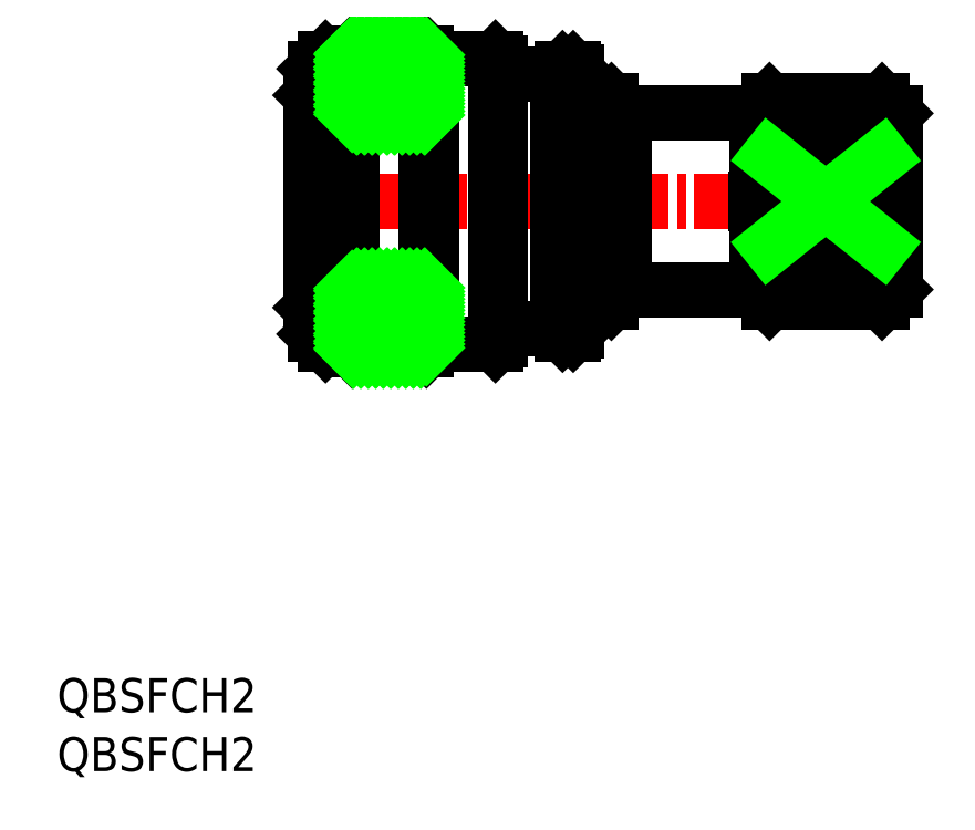
<metadata>
{"format":"dxf","ext":"dxf","renderer":"ezdxf+matplotlib","layout":"modelspace","background":"white","min_lineweight":24,"dpi":150}
</metadata>
<code>
0
SECTION
2
ENTITIES
0
LINE
8
CENTER
10
-57.78
20
-5.108
30
0
11
1.215
21
-5.108
31
0
0
LINE
8
0
10
-55.78
20
-5.108
30
0
11
-55.78
21
-15.11
31
0
0
LINE
8
0
10
-32.58
20
-5.108
30
0
11
-32.58
21
-17.11
31
0
0
LINE
8
0
10
-30.78
20
-5.108
30
0
11
-30.78
21
-17.31
31
0
0
LINE
8
0
10
-27.48
20
-5.108
30
0
11
-27.48
21
-14.61
31
0
0
LINE
8
0
10
-0.7848
20
-5.108
30
0
11
-0.7848
21
-13.41
31
0
0
LINE
8
0
10
-13.78
20
-5.108
30
0
11
-13.78
21
-13.41
31
0
0
LINE
8
0
10
-32.58
20
-17.11
30
0
11
-37.92
21
-17.11
31
0
0
LINE
8
0
10
-32.08
20
-17.61
30
0
11
-31.08
21
-17.61
31
0
0
LINE
8
0
10
-55.78
20
-15.11
30
0
11
-55.42
21
-15.48
31
0
0
LINE
8
0
10
-32.58
20
-17.11
30
0
11
-32.08
21
-17.61
31
0
0
LINE
8
0
10
-30.78
20
-17.31
30
0
11
-31.08
21
-17.61
31
0
0
LINE
8
0
10
-32.08
20
-17.61
30
0
11
-32.08
21
-5.108
31
0
0
LINE
8
0
10
-31.08
20
-17.61
30
0
11
-31.08
21
-5.108
31
0
0
LINE
8
0
10
-12.58
20
-14.61
30
0
11
-12.58
21
-9.351
31
0
0
LINE
8
0
10
-1.985
20
-14.61
30
0
11
-1.985
21
-9.351
31
0
0
LINE
8
0
10
-1.985
20
-9.351
30
0
11
-12.58
21
-9.351
31
0
0
LINE
8
0
10
-26.28
20
-13.41
30
0
11
-26.28
21
-5.108
31
0
0
LINE
8
0
10
-1.985
20
-14.61
30
0
11
-12.58
21
-14.61
31
0
0
LINE
8
0
10
-13.78
20
-13.41
30
0
11
-26.28
21
-13.41
31
0
0
LINE
8
0
10
-27.48
20
-14.61
30
0
11
-30.78
21
-14.61
31
0
0
LINE
8
0
10
-27.48
20
-14.61
30
0
11
-26.28
21
-13.41
31
0
0
LINE
8
0
10
-12.58
20
-14.61
30
0
11
-13.78
21
-13.41
31
0
0
LINE
8
0
10
-0.7848
20
-13.41
30
0
11
-1.985
21
-14.61
31
0
0
ARC
8
0
10
-4.829
20
-5.108
30
0
40
8.841
50
180
51
208.7
0
ARC
8
0
10
-9.741
20
-5.108
30
0
40
8.841
50
331.3
51
0
0
LINE
8
0
10
-55.78
20
-5.108
30
0
11
-55.78
21
4.892
31
0
0
LINE
8
0
10
-32.58
20
-5.108
30
0
11
-32.58
21
6.892
31
0
0
LINE
8
0
10
-30.78
20
-5.108
30
0
11
-30.78
21
7.092
31
0
0
LINE
8
0
10
-27.48
20
-5.108
30
0
11
-27.48
21
4.392
31
0
0
LINE
8
0
10
-0.7848
20
-5.108
30
0
11
-0.7848
21
3.192
31
0
0
LINE
8
0
10
-13.78
20
-5.108
30
0
11
-13.78
21
3.192
31
0
0
LINE
8
0
10
-32.58
20
6.892
30
0
11
-37.92
21
6.892
31
0
0
LINE
8
0
10
-32.08
20
7.392
30
0
11
-31.08
21
7.392
31
0
0
LINE
8
0
10
-55.78
20
4.892
30
0
11
-55.42
21
5.261
31
0
0
LINE
8
0
10
-32.58
20
6.892
30
0
11
-32.08
21
7.392
31
0
0
LINE
8
0
10
-30.78
20
7.092
30
0
11
-31.08
21
7.392
31
0
0
LINE
8
0
10
-32.08
20
7.392
30
0
11
-32.08
21
-5.108
31
0
0
LINE
8
0
10
-31.08
20
7.392
30
0
11
-31.08
21
-5.108
31
0
0
LINE
8
0
10
-12.58
20
4.392
30
0
11
-12.58
21
-0.8658
31
0
0
LINE
8
0
10
-1.985
20
4.392
30
0
11
-1.985
21
-0.8658
31
0
0
LINE
8
0
10
-1.985
20
-0.8658
30
0
11
-12.58
21
-0.8658
31
0
0
LINE
8
0
10
-26.28
20
3.192
30
0
11
-26.28
21
-5.108
31
0
0
LINE
8
0
10
-1.985
20
4.392
30
0
11
-12.58
21
4.392
31
0
0
LINE
8
0
10
-13.78
20
3.192
30
0
11
-26.28
21
3.192
31
0
0
LINE
8
0
10
-27.48
20
4.392
30
0
11
-30.78
21
4.392
31
0
0
LINE
8
0
10
-27.48
20
4.392
30
0
11
-26.28
21
3.192
31
0
0
LINE
8
0
10
-12.58
20
4.392
30
0
11
-13.78
21
3.192
31
0
0
LINE
8
0
10
-0.7848
20
3.192
30
0
11
-1.985
21
4.392
31
0
0
ARC
8
0
10
-4.829
20
-5.108
30
0
40
8.841
50
151.3
51
180
0
ARC
8
0
10
-9.741
20
-5.108
30
0
40
8.841
50
0
51
28.68
0
LINE
8
0
10
-13.82
20
-5.108
30
0
11
-13.82
21
-4.908
31
0
0
LINE
8
0
10
-13.82
20
-5.108
30
0
11
-13.82
21
-5.308
31
0
0
LINE
8
0
10
-7.285
20
-5.108
30
0
11
-12.58
21
-9.351
31
0
0
LINE
8
0
10
-7.285
20
-5.108
30
0
11
-1.985
21
-9.351
31
0
0
LINE
8
0
10
-7.285
20
-5.108
30
0
11
-12.58
21
-0.8658
31
0
0
LINE
8
0
10
-7.285
20
-5.108
30
0
11
-1.985
21
-0.8658
31
0
0
LINE
8
0
10
-55.42
20
-5.108
30
0
11
-55.42
21
-17.61
31
0
0
LINE
8
0
10
-52.42
20
-5.108
30
0
11
-52.42
21
-18.61
31
0
0
LINE
8
0
10
-37.92
20
-5.108
30
0
11
-37.92
21
-18.11
31
0
0
LINE
8
0
10
-44.42
20
-5.108
30
0
11
-44.42
21
-18.61
31
0
0
LINE
8
0
10
-51.92
20
-19.11
30
0
11
-44.92
21
-19.11
31
0
0
LINE
8
0
10
-52.42
20
-18.61
30
0
11
-54.42
21
-18.61
31
0
0
LINE
8
0
10
-44.42
20
-18.61
30
0
11
-38.42
21
-18.61
31
0
0
LINE
8
0
10
-52.42
20
-18.61
30
0
11
-51.92
21
-19.11
31
0
0
LINE
8
0
10
-44.42
20
-18.61
30
0
11
-44.92
21
-19.11
31
0
0
LINE
8
0
10
-44.92
20
-19.11
30
0
11
-44.92
21
-5.108
31
0
0
LINE
8
0
10
-51.92
20
-19.11
30
0
11
-51.92
21
-5.108
31
0
0
LINE
8
0
10
-55.42
20
-17.61
30
0
11
-54.42
21
-18.61
31
0
0
LINE
8
0
10
-54.42
20
-18.61
30
0
11
-54.42
21
-5.108
31
0
0
LINE
8
0
10
-37.92
20
-18.11
30
0
11
-38.42
21
-18.61
31
0
0
LINE
8
0
10
-38.42
20
-18.61
30
0
11
-38.42
21
-5.108
31
0
0
LINE
8
0
10
-55.42
20
-5.108
30
0
11
-55.42
21
7.392
31
0
0
LINE
8
0
10
-52.42
20
-5.108
30
0
11
-52.42
21
8.392
31
0
0
LINE
8
0
10
-37.92
20
-5.108
30
0
11
-37.92
21
7.892
31
0
0
LINE
8
0
10
-44.42
20
-5.108
30
0
11
-44.42
21
8.392
31
0
0
LINE
8
0
10
-51.92
20
8.892
30
0
11
-44.92
21
8.892
31
0
0
LINE
8
0
10
-52.42
20
8.392
30
0
11
-54.42
21
8.392
31
0
0
LINE
8
0
10
-44.42
20
8.392
30
0
11
-38.42
21
8.392
31
0
0
LINE
8
0
10
-52.42
20
8.392
30
0
11
-51.92
21
8.892
31
0
0
LINE
8
0
10
-44.42
20
8.392
30
0
11
-44.92
21
8.892
31
0
0
LINE
8
0
10
-44.92
20
8.892
30
0
11
-44.92
21
-5.108
31
0
0
LINE
8
0
10
-51.92
20
8.892
30
0
11
-51.92
21
-5.108
31
0
0
LINE
8
0
10
-55.42
20
7.392
30
0
11
-54.42
21
8.392
31
0
0
LINE
8
0
10
-54.42
20
8.392
30
0
11
-54.42
21
-5.108
31
0
0
LINE
8
0
10
-37.92
20
7.892
30
0
11
-38.42
21
8.392
31
0
0
LINE
8
0
10
-38.42
20
8.392
30
0
11
-38.42
21
-5.108
31
0
0
LINE
8
0
10
-50.42
20
8.892
30
0
11
-44.92
21
3.392
31
0
0
LINE
8
0
10
-51.12
20
8.892
30
0
11
-45.12
21
2.892
31
0
0
LINE
8
0
10
-51.83
20
8.892
30
0
11
-45.83
21
2.892
31
0
0
LINE
8
0
10
-51.92
20
8.27
30
0
11
-46.54
21
2.892
31
0
0
LINE
8
0
10
-51.92
20
7.563
30
0
11
-47.24
21
2.892
31
0
0
LINE
8
0
10
-51.92
20
6.856
30
0
11
-47.95
21
2.892
31
0
0
LINE
8
0
10
-51.92
20
6.149
30
0
11
-48.66
21
2.892
31
0
0
LINE
8
0
10
-51.92
20
5.442
30
0
11
-49.37
21
2.892
31
0
0
LINE
8
0
10
-51.92
20
4.735
30
0
11
-50.07
21
2.892
31
0
0
LINE
8
0
10
-51.92
20
4.028
30
0
11
-50.78
21
2.892
31
0
0
LINE
8
0
10
-51.92
20
3.321
30
0
11
-51.49
21
2.892
31
0
0
LINE
8
0
10
-49.71
20
8.892
30
0
11
-44.92
21
4.099
31
0
0
LINE
8
0
10
-49
20
8.892
30
0
11
-44.92
21
4.806
31
0
0
LINE
8
0
10
-48.29
20
8.892
30
0
11
-44.92
21
5.513
31
0
0
LINE
8
0
10
-47.59
20
8.892
30
0
11
-44.92
21
6.22
31
0
0
LINE
8
0
10
-46.88
20
8.892
30
0
11
-44.92
21
6.927
31
0
0
LINE
8
0
10
-46.17
20
8.892
30
0
11
-44.92
21
7.634
31
0
0
LINE
8
0
10
-45.47
20
8.892
30
0
11
-44.92
21
8.341
31
0
0
LINE
8
0
10
-51.42
20
2.892
30
0
11
-45.42
21
8.892
31
0
0
LINE
8
0
10
-50.71
20
2.892
30
0
11
-44.92
21
8.684
31
0
0
LINE
8
0
10
-50
20
2.892
30
0
11
-44.92
21
7.977
31
0
0
LINE
8
0
10
-49.29
20
2.892
30
0
11
-44.92
21
7.27
31
0
0
LINE
8
0
10
-48.59
20
2.892
30
0
11
-44.92
21
6.563
31
0
0
LINE
8
0
10
-47.88
20
2.892
30
0
11
-44.92
21
5.856
31
0
0
LINE
8
0
10
-47.17
20
2.892
30
0
11
-44.92
21
5.149
31
0
0
LINE
8
0
10
-46.47
20
2.892
30
0
11
-44.92
21
4.442
31
0
0
LINE
8
0
10
-45.76
20
2.892
30
0
11
-44.92
21
3.735
31
0
0
LINE
8
0
10
-45.05
20
2.892
30
0
11
-44.92
21
3.028
31
0
0
LINE
8
0
10
-51.92
20
3.099
30
0
11
-46.12
21
8.892
31
0
0
LINE
8
0
10
-51.92
20
3.806
30
0
11
-46.83
21
8.892
31
0
0
LINE
8
0
10
-51.92
20
4.513
30
0
11
-47.54
21
8.892
31
0
0
LINE
8
0
10
-51.92
20
5.22
30
0
11
-48.24
21
8.892
31
0
0
LINE
8
0
10
-51.92
20
5.927
30
0
11
-48.95
21
8.892
31
0
0
LINE
8
0
10
-51.92
20
6.634
30
0
11
-49.66
21
8.892
31
0
0
LINE
8
0
10
-51.92
20
7.341
30
0
11
-50.37
21
8.892
31
0
0
LINE
8
0
10
-51.92
20
8.048
30
0
11
-51.07
21
8.892
31
0
0
LINE
8
0
10
-51.92
20
8.756
30
0
11
-51.78
21
8.892
31
0
0
LINE
8
0
10
-50.42
20
-19.11
30
0
11
-44.92
21
-13.61
31
0
0
LINE
8
0
10
-51.12
20
-19.11
30
0
11
-45.12
21
-13.11
31
0
0
LINE
8
0
10
-51.83
20
-19.11
30
0
11
-45.83
21
-13.11
31
0
0
LINE
8
0
10
-51.92
20
-18.49
30
0
11
-46.54
21
-13.11
31
0
0
LINE
8
0
10
-51.92
20
-17.78
30
0
11
-47.24
21
-13.11
31
0
0
LINE
8
0
10
-51.92
20
-17.07
30
0
11
-47.95
21
-13.11
31
0
0
LINE
8
0
10
-51.92
20
-16.37
30
0
11
-48.66
21
-13.11
31
0
0
LINE
8
0
10
-51.92
20
-15.66
30
0
11
-49.37
21
-13.11
31
0
0
LINE
8
0
10
-51.92
20
-14.95
30
0
11
-50.07
21
-13.11
31
0
0
LINE
8
0
10
-51.92
20
-14.24
30
0
11
-50.78
21
-13.11
31
0
0
LINE
8
0
10
-51.92
20
-13.54
30
0
11
-51.49
21
-13.11
31
0
0
LINE
8
0
10
-49.71
20
-19.11
30
0
11
-44.92
21
-14.32
31
0
0
LINE
8
0
10
-49
20
-19.11
30
0
11
-44.92
21
-15.02
31
0
0
LINE
8
0
10
-48.29
20
-19.11
30
0
11
-44.92
21
-15.73
31
0
0
LINE
8
0
10
-47.59
20
-19.11
30
0
11
-44.92
21
-16.44
31
0
0
LINE
8
0
10
-46.88
20
-19.11
30
0
11
-44.92
21
-17.14
31
0
0
LINE
8
0
10
-46.17
20
-19.11
30
0
11
-44.92
21
-17.85
31
0
0
LINE
8
0
10
-45.47
20
-19.11
30
0
11
-44.92
21
-18.56
31
0
0
LINE
8
0
10
-51.42
20
-13.11
30
0
11
-45.42
21
-19.11
31
0
0
LINE
8
0
10
-50.71
20
-13.11
30
0
11
-44.92
21
-18.9
31
0
0
LINE
8
0
10
-50
20
-13.11
30
0
11
-44.92
21
-18.19
31
0
0
LINE
8
0
10
-49.29
20
-13.11
30
0
11
-44.92
21
-17.49
31
0
0
LINE
8
0
10
-48.59
20
-13.11
30
0
11
-44.92
21
-16.78
31
0
0
LINE
8
0
10
-47.88
20
-13.11
30
0
11
-44.92
21
-16.07
31
0
0
LINE
8
0
10
-47.17
20
-13.11
30
0
11
-44.92
21
-15.37
31
0
0
LINE
8
0
10
-46.47
20
-13.11
30
0
11
-44.92
21
-14.66
31
0
0
LINE
8
0
10
-45.76
20
-13.11
30
0
11
-44.92
21
-13.95
31
0
0
LINE
8
0
10
-45.05
20
-13.11
30
0
11
-44.92
21
-13.24
31
0
0
LINE
8
0
10
-51.92
20
-13.32
30
0
11
-46.12
21
-19.11
31
0
0
LINE
8
0
10
-51.92
20
-14.02
30
0
11
-46.83
21
-19.11
31
0
0
LINE
8
0
10
-51.92
20
-14.73
30
0
11
-47.54
21
-19.11
31
0
0
LINE
8
0
10
-51.92
20
-15.44
30
0
11
-48.24
21
-19.11
31
0
0
LINE
8
0
10
-51.92
20
-16.14
30
0
11
-48.95
21
-19.11
31
0
0
LINE
8
0
10
-51.92
20
-16.85
30
0
11
-49.66
21
-19.11
31
0
0
LINE
8
0
10
-51.92
20
-17.56
30
0
11
-50.37
21
-19.11
31
0
0
LINE
8
0
10
-51.92
20
-18.27
30
0
11
-51.07
21
-19.11
31
0
0
LINE
8
0
10
-51.92
20
-18.97
30
0
11
-51.78
21
-19.11
31
0
0
TEXT
8
0
10
-79.72
20
-53.24
30
0
40
3.2
1
QBSFCH2
0
TEXT
8
0
10
-79.72
20
-58.79
30
0
40
3.2
1
QBSFCH2
0
VIEWPORT
8
0
10
-0.4177
20
0
30
0
40
412
41
270
68
     1
69
     1
0
ENDSEC
0
EOF

</code>
